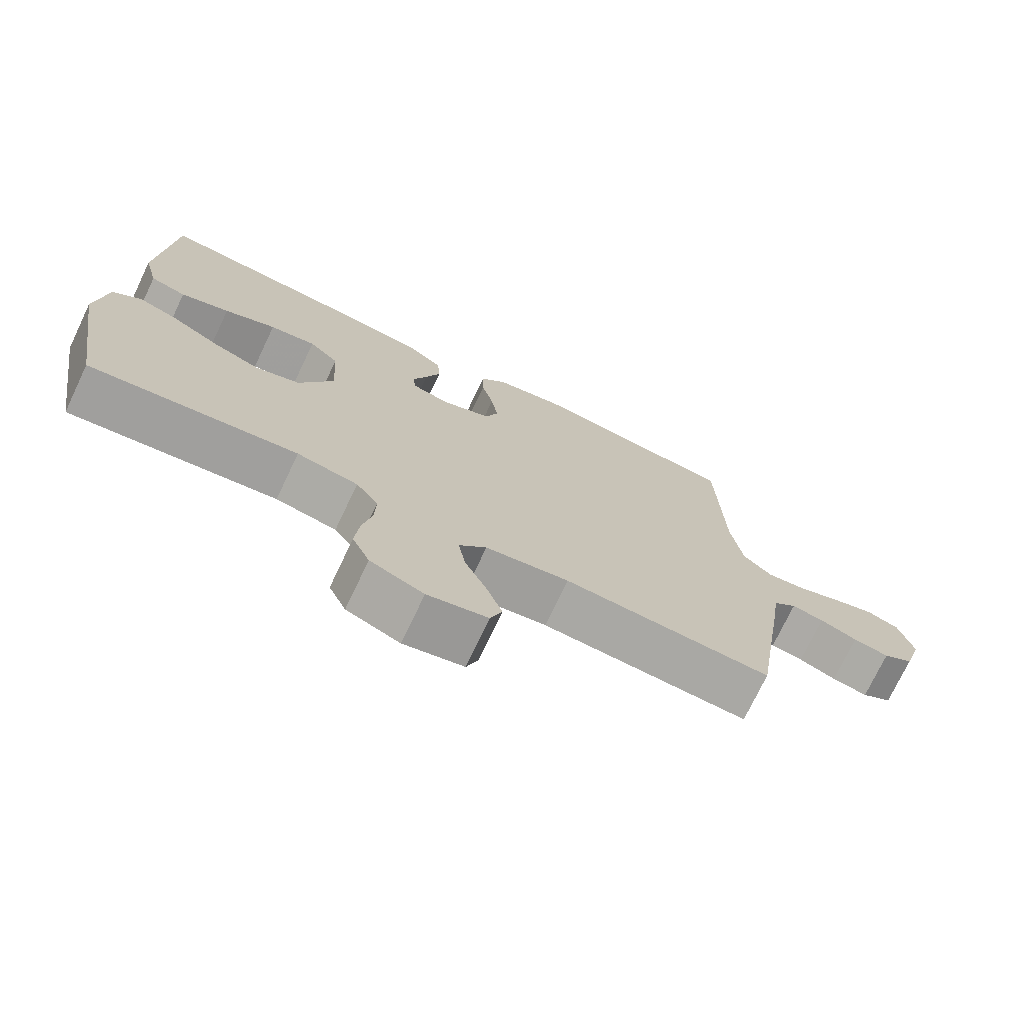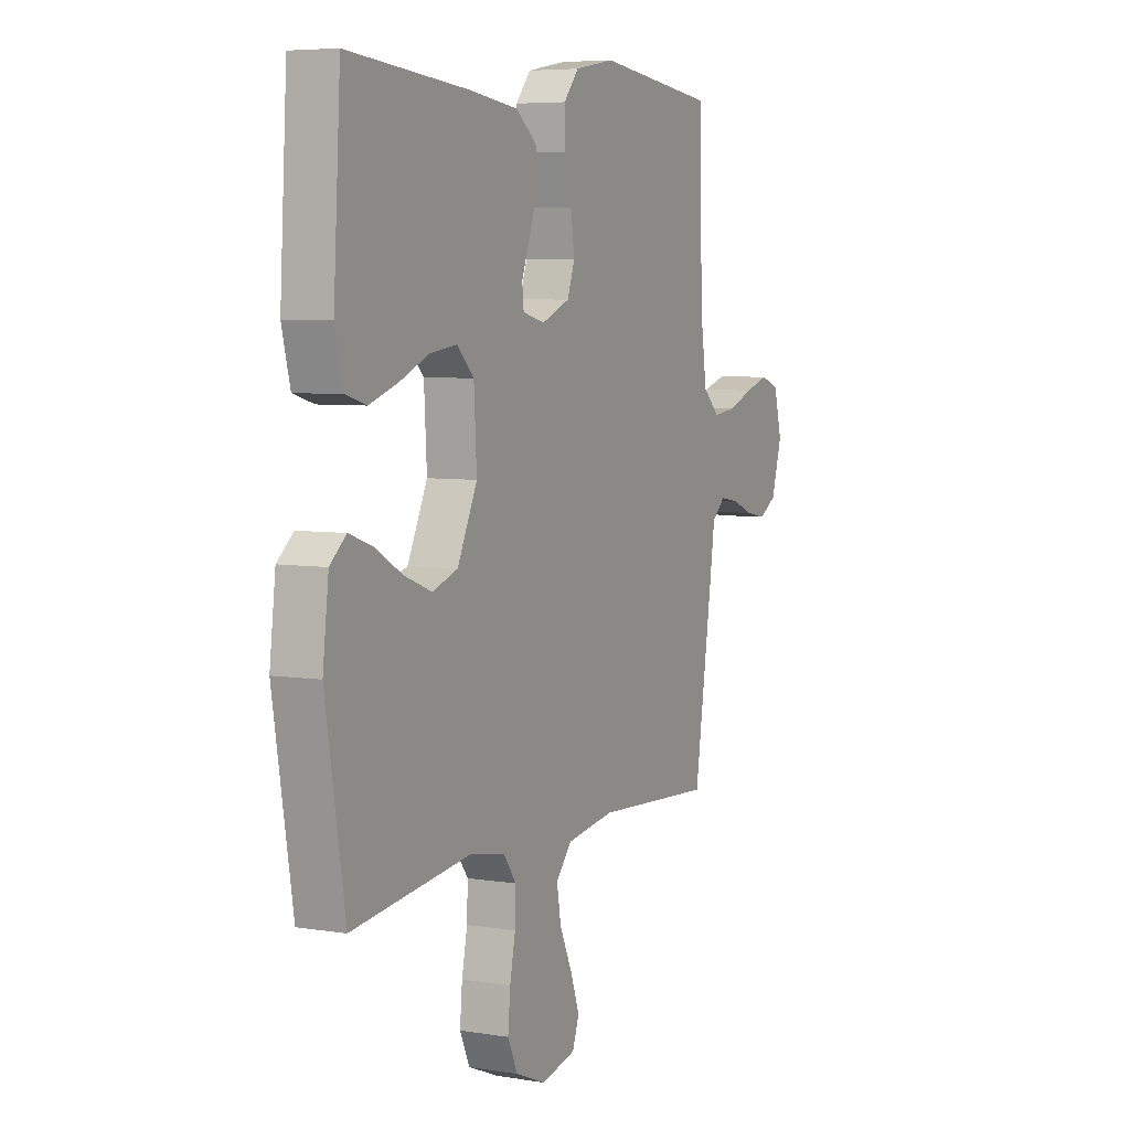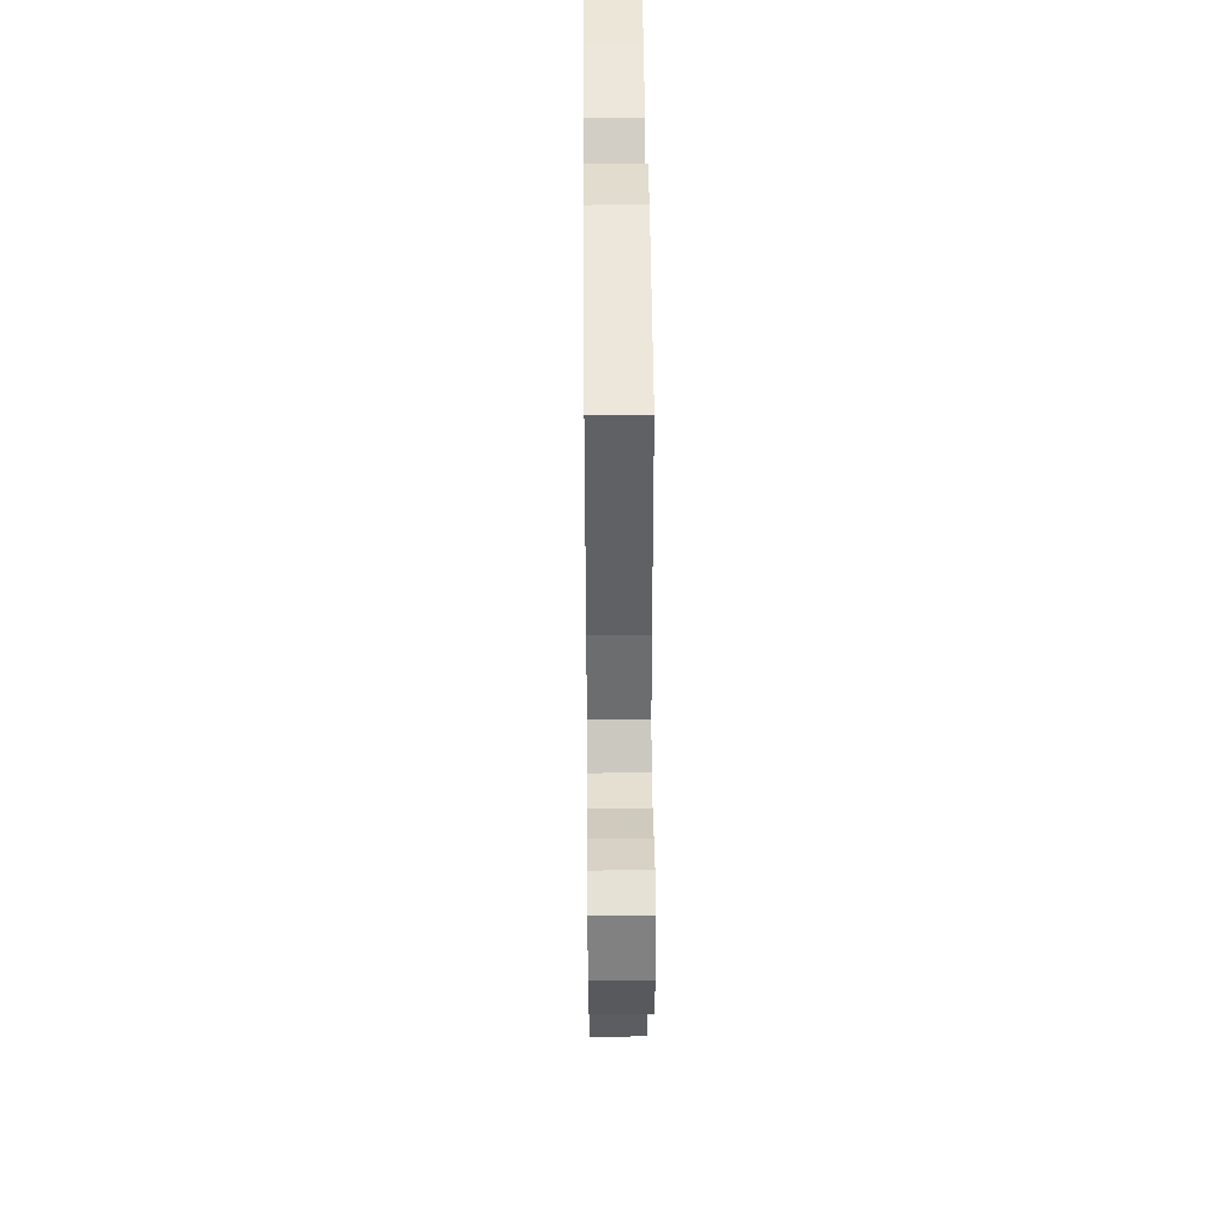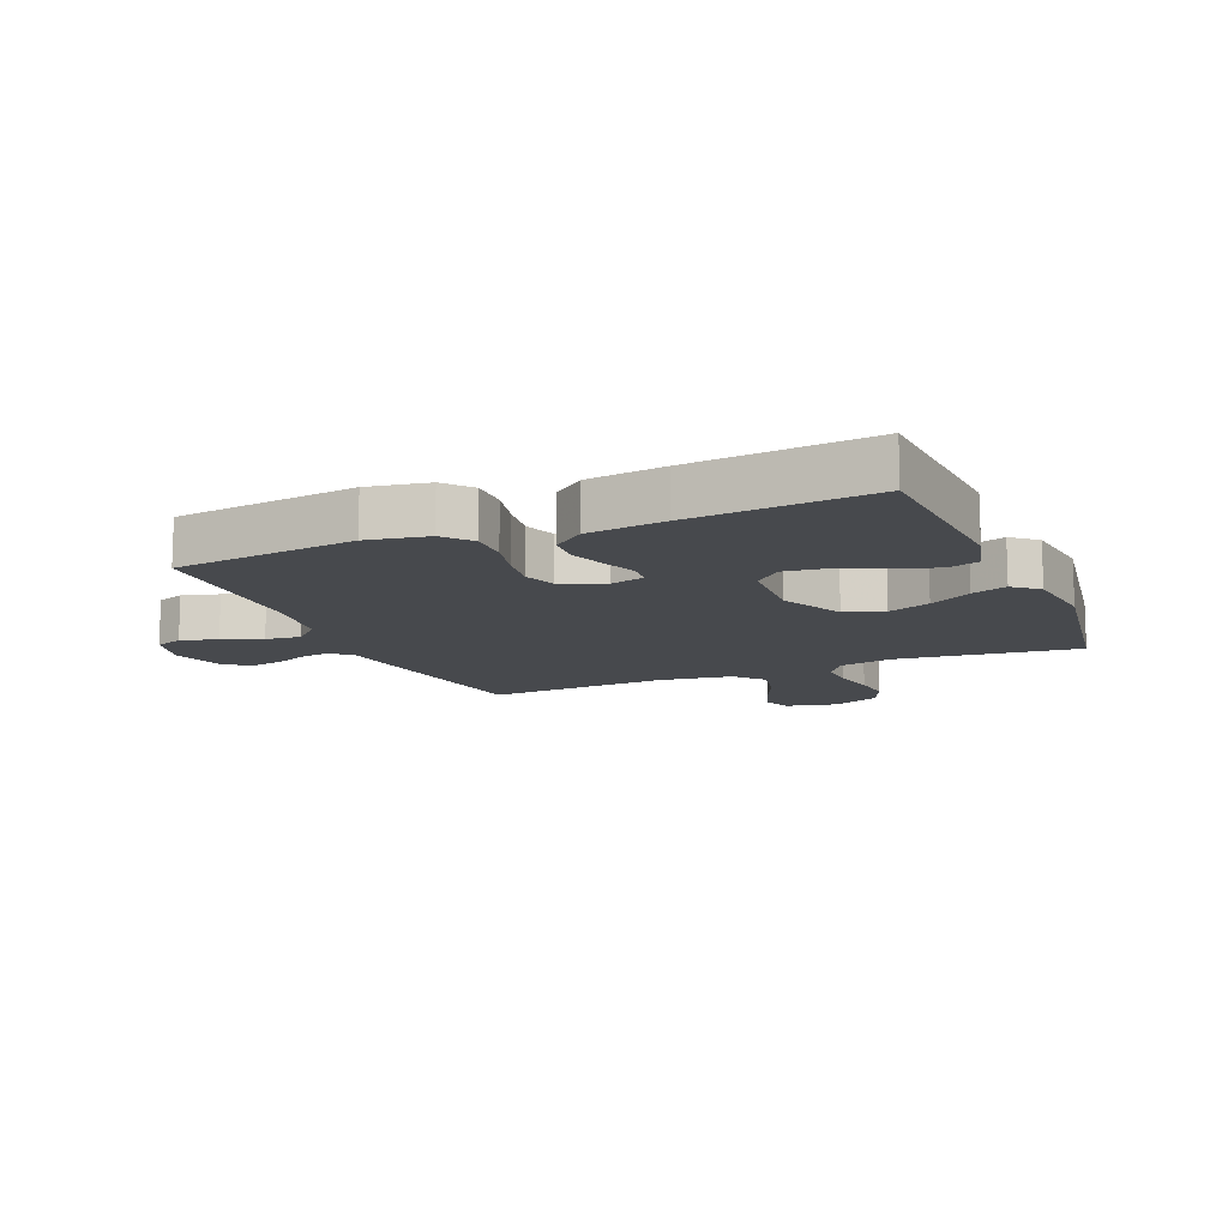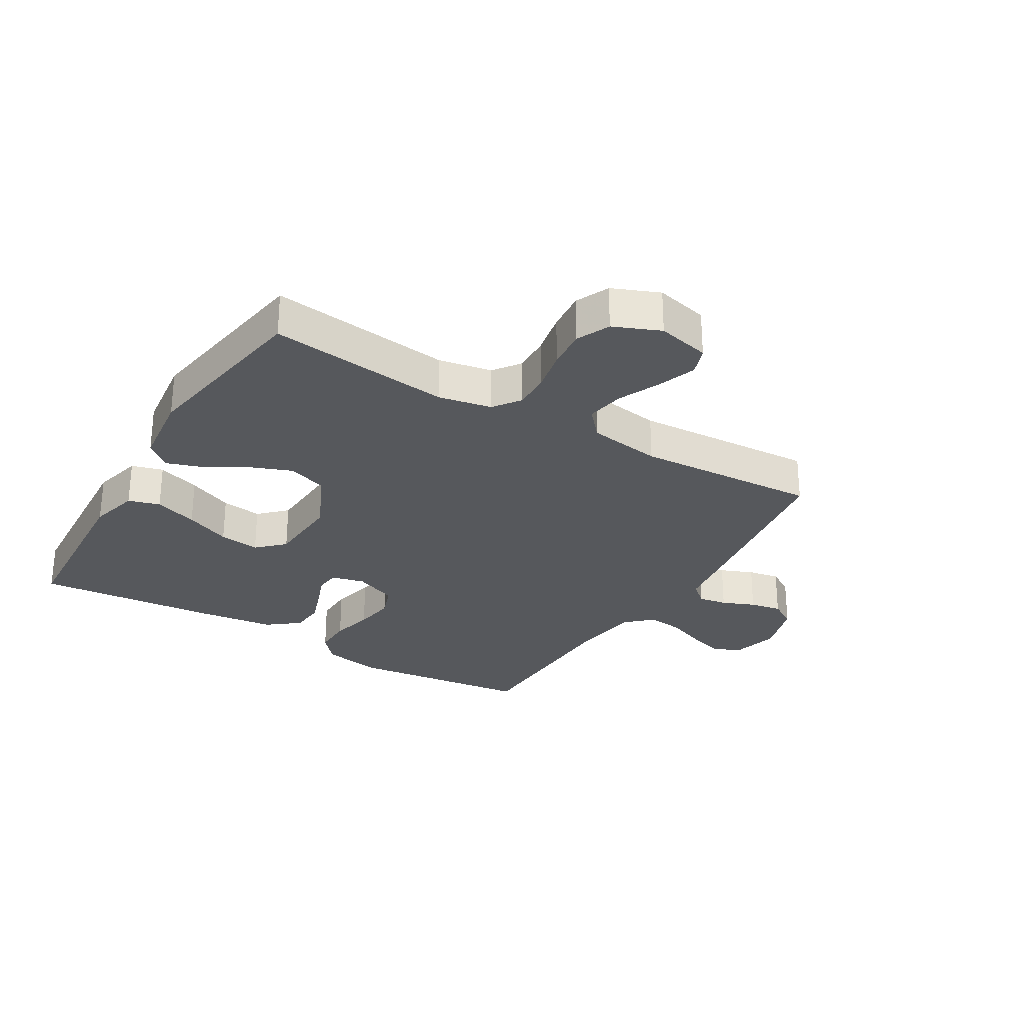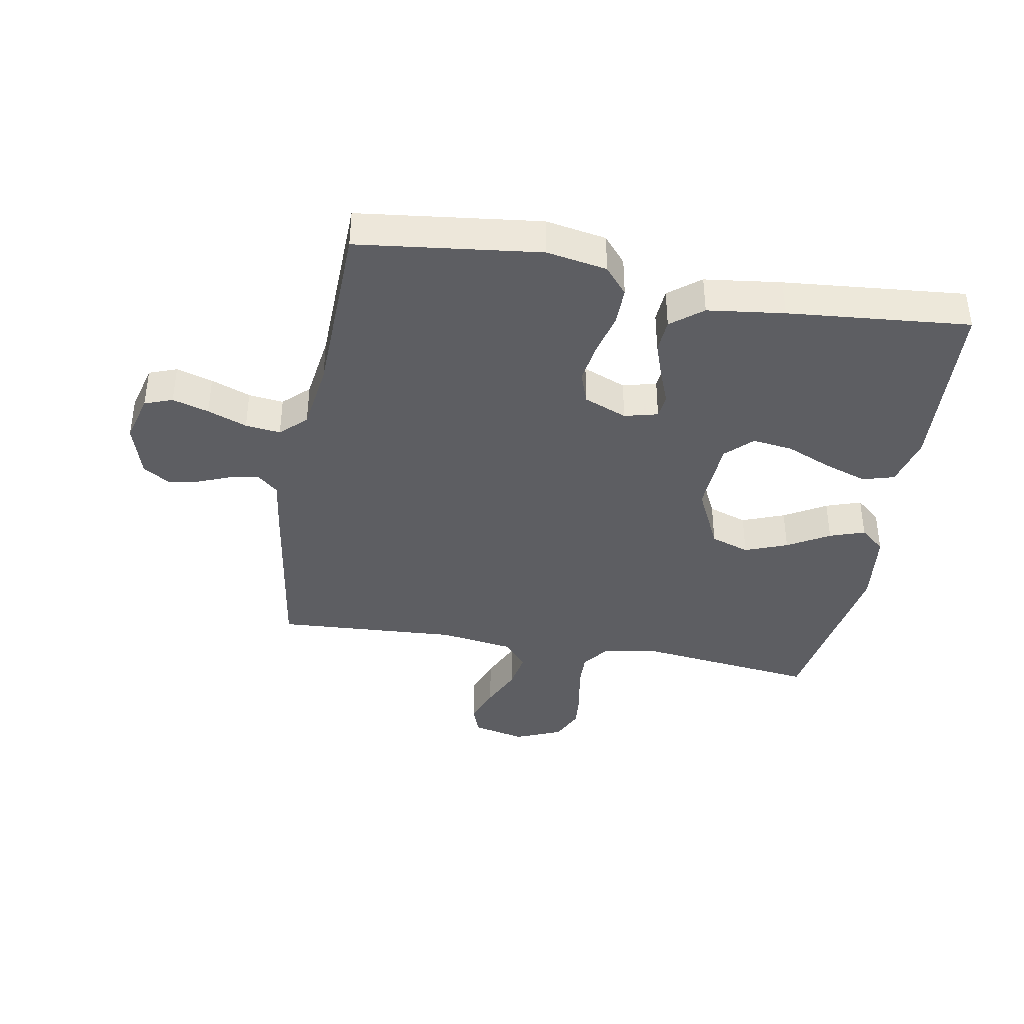
<metadata>
{"format":"obj","ext":"obj","renderer":"f3d","projection":"perspective","resolution":1024,"background":"white","views":[{"elev":-74.0,"azim":154.5,"up":"+Z"},{"elev":5.9,"azim":116.3,"up":"+Z"},{"elev":44.2,"azim":-90.5,"up":"+Z"},{"elev":-12.4,"azim":23.0,"up":"+Y"},{"elev":-28.3,"azim":149.1,"up":"+Y"},{"elev":-39.3,"azim":-10.1,"up":"+Y"}]}
</metadata>
<code>
v -0.5 0.07 0.5
v -0.2 0.07 0.536
v -0.1 0.07 0.518
v -0.062 0.07 0.473
v -0.063 0.07 0.409
v -0.08 0.07 0.339
v -0.09 0.07 0.272
v -0.071 0.07 0.219
v 0 0.07 0.19
v 0.055 0.07 0.204
v 0.059 0.07 0.244
v 0.038 0.07 0.299
v 0.017 0.07 0.36
v 0.021 0.07 0.416
v 0.073 0.07 0.457
v 0.2 0.07 0.473
v 0.5 0.07 0.5
v 0.518 0.07 0.2
v 0.497 0.07 0.117
v 0.445 0.07 0.102
v 0.374 0.07 0.126
v 0.299 0.07 0.158
v 0.232 0.07 0.167
v 0.189 0.07 0.125
v 0.182 0.07 0
v 0.232 0.07 -0.105
v 0.296 0.07 -0.127
v 0.366 0.07 -0.1
v 0.435 0.07 -0.06
v 0.493 0.07 -0.04
v 0.534 0.07 -0.075
v 0.549 0.07 -0.2
v 0.5 0.07 -0.5
v 0.2 0.07 -0.464
v 0.112 0.07 -0.481
v 0.08 0.07 -0.525
v 0.082 0.07 -0.586
v 0.096 0.07 -0.655
v 0.102 0.07 -0.721
v 0.077 0.07 -0.776
v 0 0.07 -0.808
v -0.087 0.07 -0.788
v -0.104 0.07 -0.741
v -0.081 0.07 -0.677
v -0.05 0.07 -0.609
v -0.039 0.07 -0.546
v -0.079 0.07 -0.5
v -0.2 0.07 -0.482
v -0.5 0.07 -0.5
v -0.545 0.07 -0.2
v -0.558 0.07 -0.107
v -0.592 0.07 -0.077
v -0.639 0.07 -0.085
v -0.693 0.07 -0.107
v -0.745 0.07 -0.117
v -0.789 0.07 -0.09
v -0.816 0.07 0
v -0.795 0.07 0.08
v -0.749 0.07 0.097
v -0.689 0.07 0.079
v -0.624 0.07 0.054
v -0.566 0.07 0.047
v -0.524 0.07 0.087
v -0.508 0.07 0.2
v -0.5 0 0.5
v -0.2 0 0.536
v -0.1 0 0.518
v -0.062 0 0.473
v -0.063 0 0.409
v -0.08 0 0.339
v -0.09 0 0.272
v -0.071 0 0.219
v 0 0 0.19
v 0.055 0 0.204
v 0.059 0 0.244
v 0.038 0 0.299
v 0.017 0 0.36
v 0.021 0 0.416
v 0.073 0 0.457
v 0.2 0 0.473
v 0.5 0 0.5
v 0.518 0 0.2
v 0.497 0 0.117
v 0.445 0 0.102
v 0.374 0 0.126
v 0.299 0 0.158
v 0.232 0 0.167
v 0.189 0 0.125
v 0.182 0 0
v 0.232 0 -0.105
v 0.296 0 -0.127
v 0.366 0 -0.1
v 0.435 0 -0.06
v 0.493 0 -0.04
v 0.534 0 -0.075
v 0.549 0 -0.2
v 0.5 0 -0.5
v 0.2 0 -0.464
v 0.112 0 -0.481
v 0.08 0 -0.525
v 0.082 0 -0.586
v 0.096 0 -0.655
v 0.102 0 -0.721
v 0.077 0 -0.776
v 0 0 -0.808
v -0.087 0 -0.788
v -0.104 0 -0.741
v -0.081 0 -0.677
v -0.05 0 -0.609
v -0.039 0 -0.546
v -0.079 0 -0.5
v -0.2 0 -0.482
v -0.5 0 -0.5
v -0.545 0 -0.2
v -0.558 0 -0.107
v -0.592 0 -0.077
v -0.639 0 -0.085
v -0.693 0 -0.107
v -0.745 0 -0.117
v -0.789 0 -0.09
v -0.816 0 0
v -0.795 0 0.08
v -0.749 0 0.097
v -0.689 0 0.079
v -0.624 0 0.054
v -0.566 0 0.047
v -0.524 0 0.087
v -0.508 0 0.2
f 59 60 61
f 58 59 61
f 57 58 61
f 56 57 61
f 55 56 61
f 54 55 61
f 53 54 61
f 52 53 61 62
f 51 52 62 63
f 50 51 63
f 49 50 63
f 48 49 63
f 43 44 45
f 42 43 45
f 41 42 45
f 40 41 45
f 39 40 45
f 38 39 45
f 37 38 45
f 36 37 45 46
f 35 36 46 47
f 32 33 34
f 31 32 34
f 30 31 34
f 29 30 34
f 28 29 34
f 35 47 48
f 34 35 48
f 28 34 48
f 27 28 48
f 20 21 22
f 19 20 22
f 18 19 22
f 17 18 22
f 16 17 22
f 15 16 22
f 14 15 22
f 13 14 22
f 12 13 22
f 11 12 22 23
f 10 11 23 24
f 4 5 6
f 3 4 6
f 2 3 6
f 1 2 6
f 64 1 6
f 64 6 7
f 63 64 7 8
f 26 27 48 63
f 63 8 9
f 26 63 9
f 25 26 9
f 9 10 24 25
f 125 124 123
f 125 123 122
f 125 122 121
f 125 121 120
f 125 120 119
f 125 119 118
f 125 118 117
f 126 125 117 116
f 127 126 116 115
f 127 115 114
f 127 114 113
f 127 113 112
f 109 108 107
f 109 107 106
f 109 106 105
f 109 105 104
f 109 104 103
f 109 103 102
f 109 102 101
f 110 109 101 100
f 111 110 100 99
f 98 97 96
f 98 96 95
f 98 95 94
f 98 94 93
f 98 93 92
f 112 111 99
f 112 99 98
f 112 98 92
f 112 92 91
f 86 85 84
f 86 84 83
f 86 83 82
f 86 82 81
f 86 81 80
f 86 80 79
f 86 79 78
f 86 78 77
f 86 77 76
f 87 86 76 75
f 88 87 75 74
f 70 69 68
f 70 68 67
f 70 67 66
f 70 66 65
f 70 65 128
f 71 70 128
f 72 71 128 127
f 127 112 91 90
f 73 72 127
f 73 127 90
f 73 90 89
f 89 88 74 73
f 1 65 66 2
f 2 66 67 3
f 3 67 68 4
f 4 68 69 5
f 5 69 70 6
f 6 70 71 7
f 7 71 72 8
f 8 72 73 9
f 9 73 74 10
f 10 74 75 11
f 11 75 76 12
f 12 76 77 13
f 13 77 78 14
f 14 78 79 15
f 15 79 80 16
f 16 80 81 17
f 17 81 82 18
f 18 82 83 19
f 19 83 84 20
f 20 84 85 21
f 21 85 86 22
f 22 86 87 23
f 23 87 88 24
f 24 88 89 25
f 25 89 90 26
f 26 90 91 27
f 27 91 92 28
f 28 92 93 29
f 29 93 94 30
f 30 94 95 31
f 31 95 96 32
f 32 96 97 33
f 33 97 98 34
f 34 98 99 35
f 35 99 100 36
f 36 100 101 37
f 37 101 102 38
f 38 102 103 39
f 39 103 104 40
f 40 104 105 41
f 41 105 106 42
f 42 106 107 43
f 43 107 108 44
f 44 108 109 45
f 45 109 110 46
f 46 110 111 47
f 47 111 112 48
f 48 112 113 49
f 49 113 114 50
f 50 114 115 51
f 51 115 116 52
f 52 116 117 53
f 53 117 118 54
f 54 118 119 55
f 55 119 120 56
f 56 120 121 57
f 57 121 122 58
f 58 122 123 59
f 59 123 124 60
f 60 124 125 61
f 61 125 126 62
f 62 126 127 63
f 63 127 128 64
f 64 128 65 1

</code>
